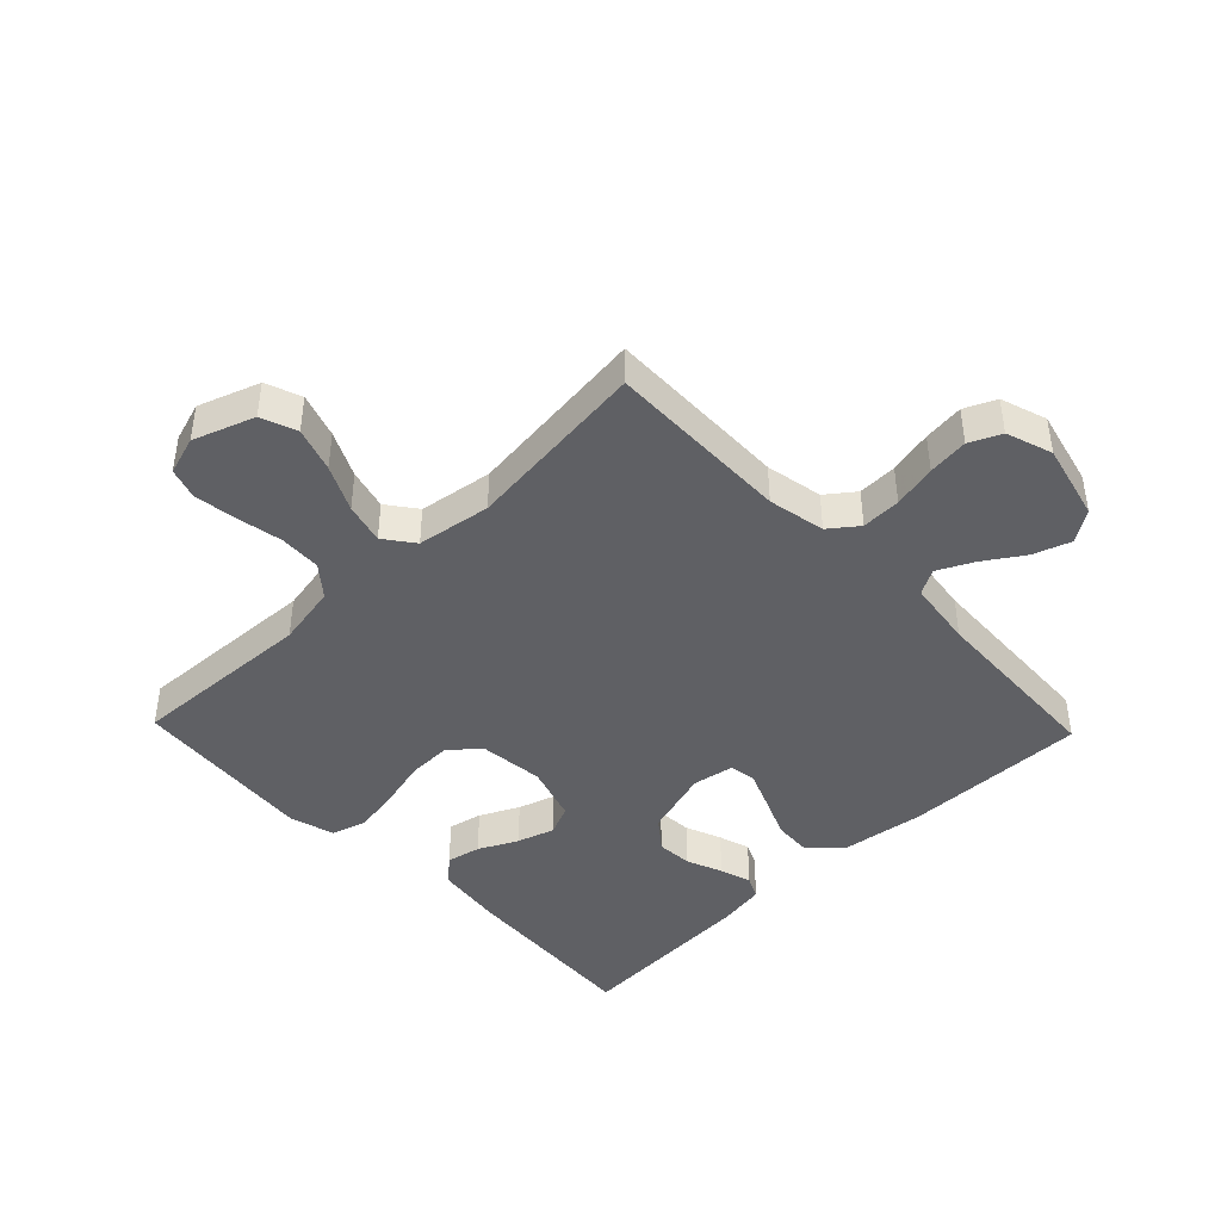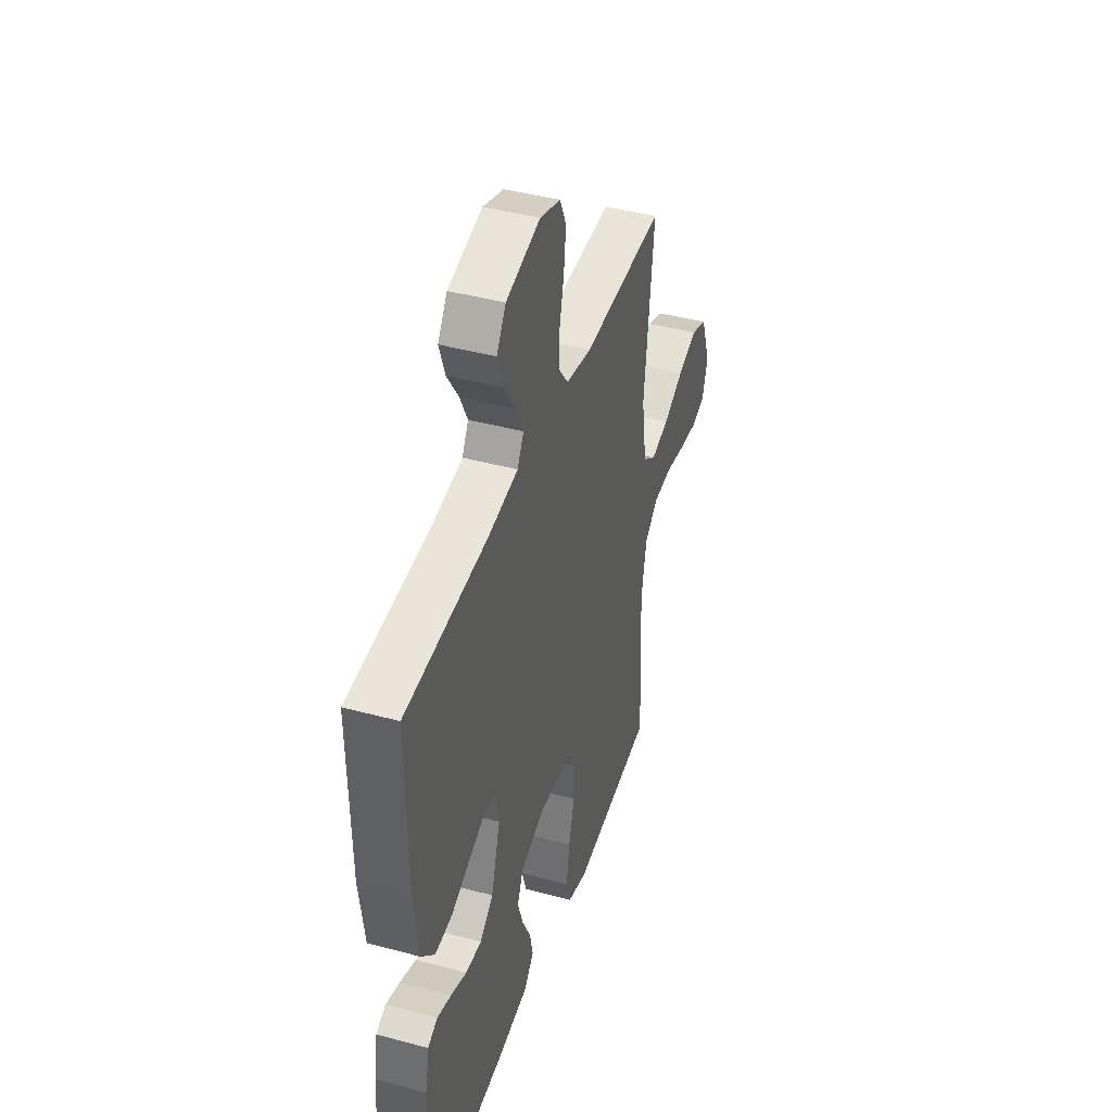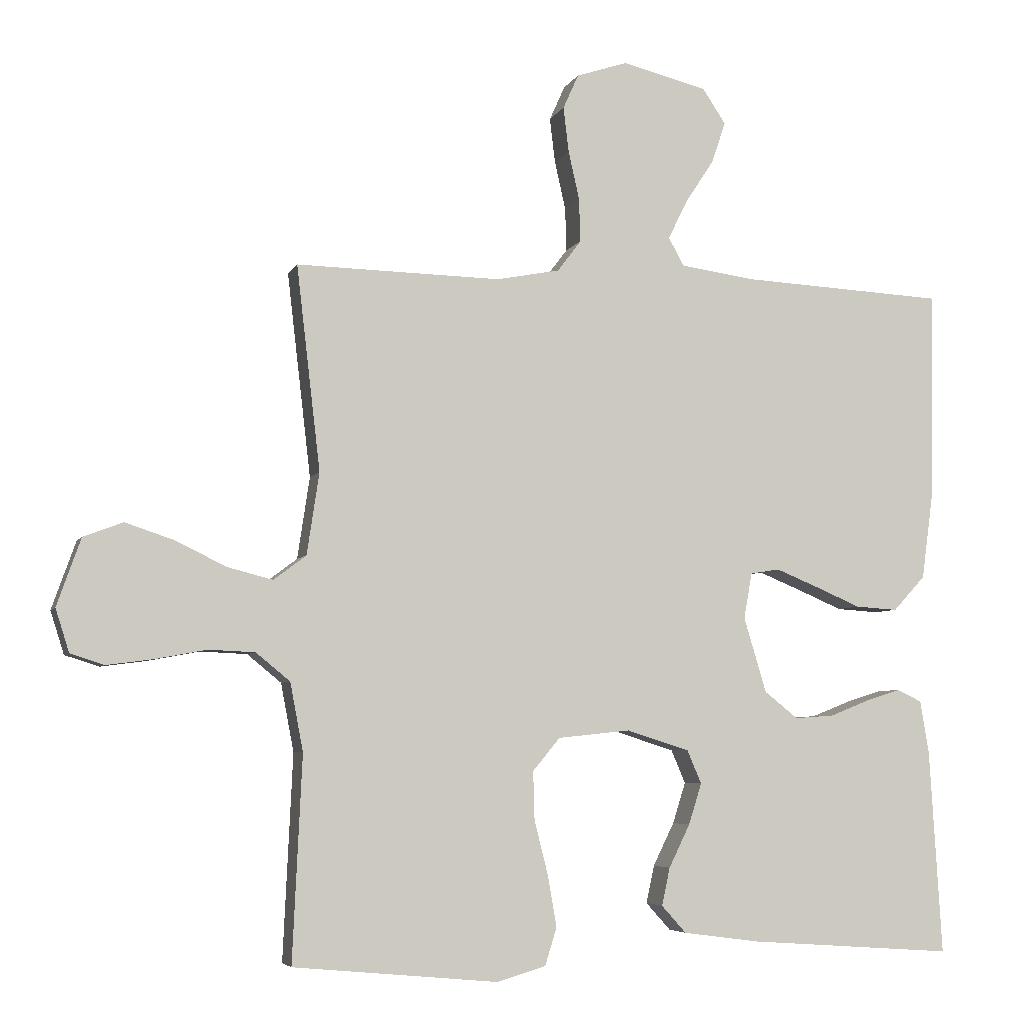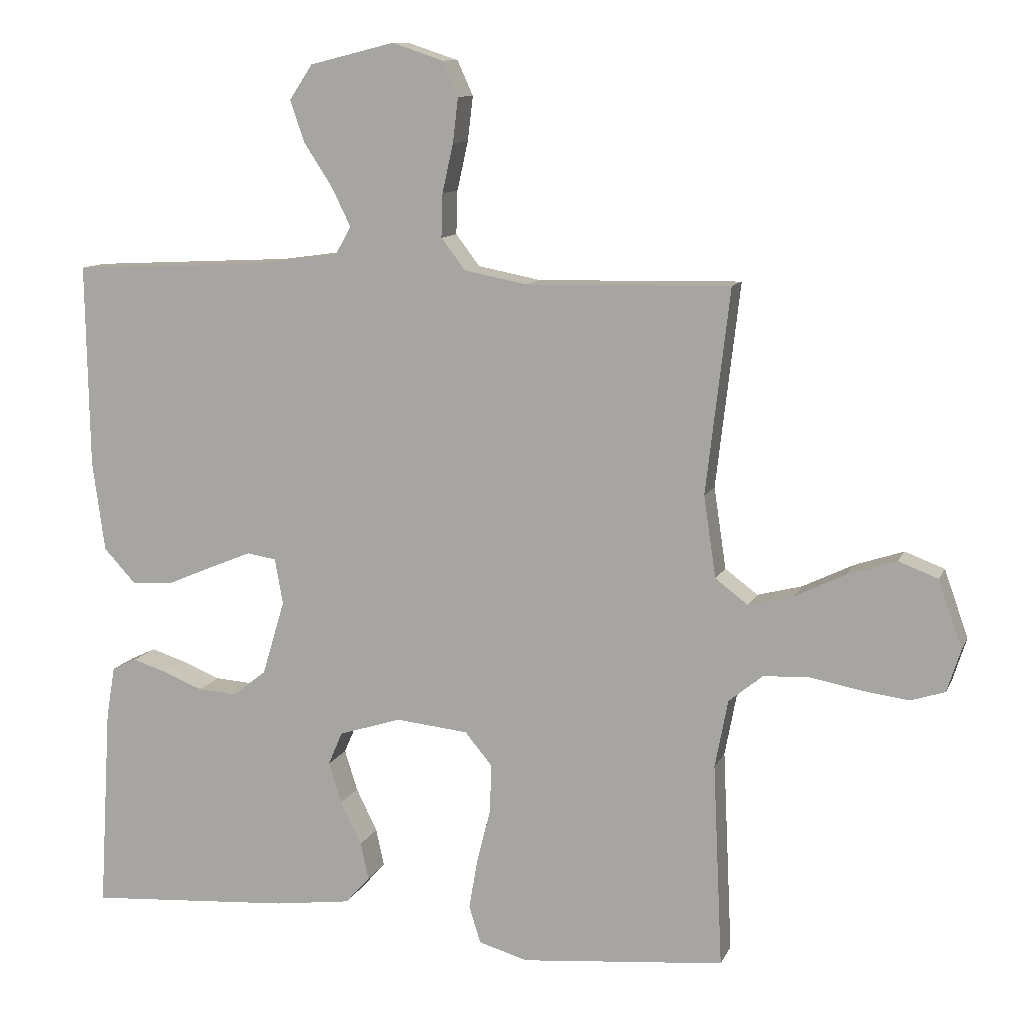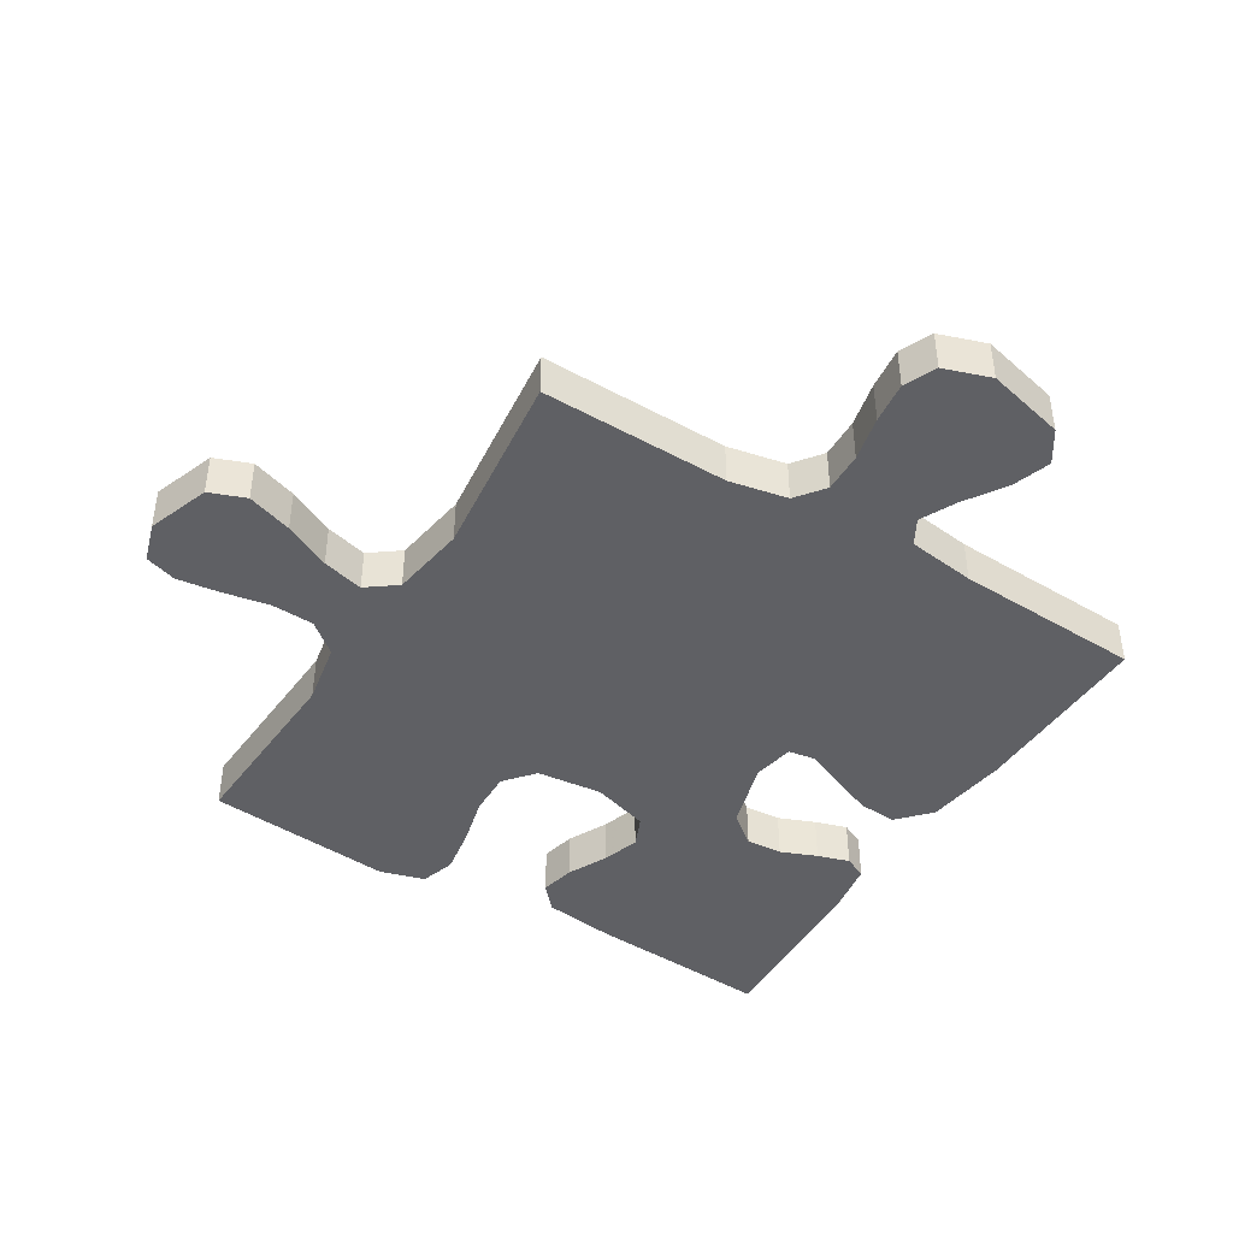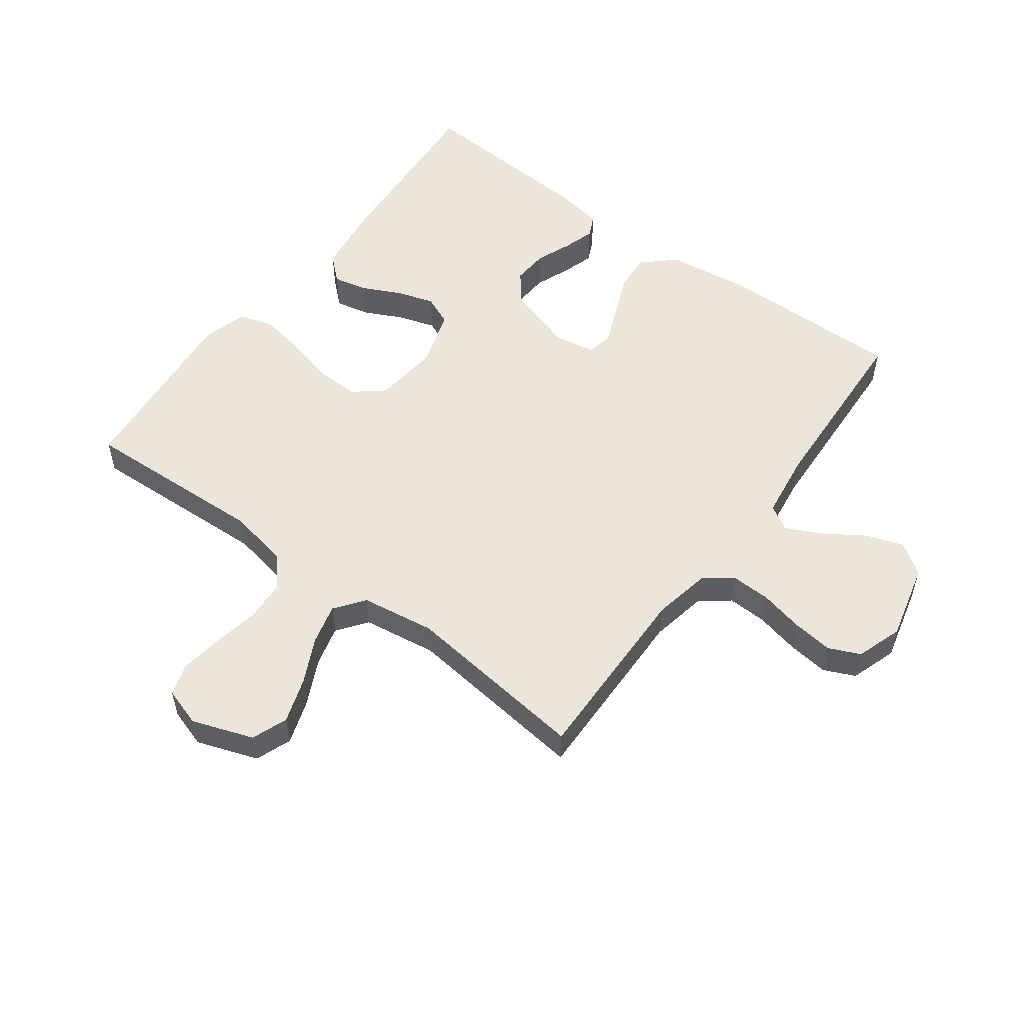
<metadata>
{"format":"obj","ext":"obj","renderer":"f3d","projection":"perspective","resolution":1024,"background":"white","views":[{"elev":-43.4,"azim":-46.1,"up":"+Y"},{"elev":42.5,"azim":107.8,"up":"+Z"},{"elev":-5.4,"azim":-16.0,"up":"+Z"},{"elev":10.7,"azim":-163.3,"up":"+Z"},{"elev":-43.6,"azim":-31.6,"up":"+Y"},{"elev":54.4,"azim":-53.4,"up":"+Y"}]}
</metadata>
<code>
v -0.5 0.07 0.5
v -0.2 0.07 0.494
v -0.107 0.07 0.512
v -0.072 0.07 0.558
v -0.074 0.07 0.622
v -0.09 0.07 0.693
v -0.098 0.07 0.759
v -0.075 0.07 0.81
v 0 0.07 0.835
v 0.125 0.07 0.804
v 0.159 0.07 0.753
v 0.138 0.07 0.692
v 0.096 0.07 0.628
v 0.068 0.07 0.571
v 0.091 0.07 0.53
v 0.2 0.07 0.515
v 0.5 0.07 0.5
v 0.495 0.07 0.2
v 0.477 0.07 0.067
v 0.43 0.07 0.016
v 0.368 0.07 0.02
v 0.3 0.07 0.049
v 0.239 0.07 0.074
v 0.196 0.07 0.067
v 0.184 0.07 0
v 0.217 0.07 -0.11
v 0.266 0.07 -0.149
v 0.324 0.07 -0.145
v 0.382 0.07 -0.122
v 0.433 0.07 -0.106
v 0.469 0.07 -0.123
v 0.482 0.07 -0.2
v 0.5 0.07 -0.5
v 0.2 0.07 -0.479
v 0.087 0.07 -0.464
v 0.051 0.07 -0.424
v 0.063 0.07 -0.369
v 0.094 0.07 -0.306
v 0.113 0.07 -0.246
v 0.092 0.07 -0.197
v 0 0.07 -0.168
v -0.106 0.07 -0.179
v -0.146 0.07 -0.227
v -0.144 0.07 -0.298
v -0.124 0.07 -0.377
v -0.111 0.07 -0.452
v -0.128 0.07 -0.507
v -0.2 0.07 -0.528
v -0.5 0.07 -0.5
v -0.486 0.07 -0.2
v -0.505 0.07 -0.1
v -0.555 0.07 -0.059
v -0.623 0.07 -0.056
v -0.698 0.07 -0.07
v -0.766 0.07 -0.079
v -0.816 0.07 -0.063
v -0.836 0.07 0
v -0.801 0.07 0.099
v -0.743 0.07 0.121
v -0.671 0.07 0.097
v -0.597 0.07 0.061
v -0.531 0.07 0.044
v -0.483 0.07 0.08
v -0.465 0.07 0.2
v -0.5 0 0.5
v -0.2 0 0.494
v -0.107 0 0.512
v -0.072 0 0.558
v -0.074 0 0.622
v -0.09 0 0.693
v -0.098 0 0.759
v -0.075 0 0.81
v 0 0 0.835
v 0.125 0 0.804
v 0.159 0 0.753
v 0.138 0 0.692
v 0.096 0 0.628
v 0.068 0 0.571
v 0.091 0 0.53
v 0.2 0 0.515
v 0.5 0 0.5
v 0.495 0 0.2
v 0.477 0 0.067
v 0.43 0 0.016
v 0.368 0 0.02
v 0.3 0 0.049
v 0.239 0 0.074
v 0.196 0 0.067
v 0.184 0 0
v 0.217 0 -0.11
v 0.266 0 -0.149
v 0.324 0 -0.145
v 0.382 0 -0.122
v 0.433 0 -0.106
v 0.469 0 -0.123
v 0.482 0 -0.2
v 0.5 0 -0.5
v 0.2 0 -0.479
v 0.087 0 -0.464
v 0.051 0 -0.424
v 0.063 0 -0.369
v 0.094 0 -0.306
v 0.113 0 -0.246
v 0.092 0 -0.197
v 0 0 -0.168
v -0.106 0 -0.179
v -0.146 0 -0.227
v -0.144 0 -0.298
v -0.124 0 -0.377
v -0.111 0 -0.452
v -0.128 0 -0.507
v -0.2 0 -0.528
v -0.5 0 -0.5
v -0.486 0 -0.2
v -0.505 0 -0.1
v -0.555 0 -0.059
v -0.623 0 -0.056
v -0.698 0 -0.07
v -0.766 0 -0.079
v -0.816 0 -0.063
v -0.836 0 0
v -0.801 0 0.099
v -0.743 0 0.121
v -0.671 0 0.097
v -0.597 0 0.061
v -0.531 0 0.044
v -0.483 0 0.08
v -0.465 0 0.2
f 58 59 60 61
f 58 61 62
f 57 58 62
f 56 57 62
f 53 54 55 56
f 53 56 62
f 52 53 62 63
f 47 48 49 50
f 47 50 51
f 44 45 46 47
f 44 47 51
f 43 44 51 52
f 35 36 37 38
f 35 38 39
f 34 35 39
f 33 34 39
f 32 33 39 40
f 28 29 30 31
f 28 31 32 40
f 19 20 21 22
f 19 22 23
f 16 17 18 19
f 15 16 19 23
f 14 15 23 24
f 10 11 12 13
f 10 13 14
f 9 10 14
f 5 6 7 8
f 4 5 8 9
f 64 1 2
f 63 64 2 3
f 42 43 52 63
f 41 42 63 3
f 27 28 40 41
f 26 27 41
f 25 26 41 3
f 4 9 14 24
f 3 4 24 25
f 125 124 123 122
f 126 125 122
f 126 122 121
f 126 121 120
f 120 119 118 117
f 126 120 117
f 127 126 117 116
f 114 113 112 111
f 115 114 111
f 111 110 109 108
f 115 111 108
f 116 115 108 107
f 102 101 100 99
f 103 102 99
f 103 99 98
f 103 98 97
f 104 103 97 96
f 95 94 93 92
f 104 96 95 92
f 86 85 84 83
f 87 86 83
f 83 82 81 80
f 87 83 80 79
f 88 87 79 78
f 77 76 75 74
f 78 77 74
f 78 74 73
f 72 71 70 69
f 73 72 69 68
f 66 65 128
f 67 66 128 127
f 127 116 107 106
f 67 127 106 105
f 105 104 92 91
f 105 91 90
f 67 105 90 89
f 88 78 73 68
f 89 88 68 67
f 1 65 66 2
f 2 66 67 3
f 3 67 68 4
f 4 68 69 5
f 5 69 70 6
f 6 70 71 7
f 7 71 72 8
f 8 72 73 9
f 9 73 74 10
f 10 74 75 11
f 11 75 76 12
f 12 76 77 13
f 13 77 78 14
f 14 78 79 15
f 15 79 80 16
f 16 80 81 17
f 17 81 82 18
f 18 82 83 19
f 19 83 84 20
f 20 84 85 21
f 21 85 86 22
f 22 86 87 23
f 23 87 88 24
f 24 88 89 25
f 25 89 90 26
f 26 90 91 27
f 27 91 92 28
f 28 92 93 29
f 29 93 94 30
f 30 94 95 31
f 31 95 96 32
f 32 96 97 33
f 33 97 98 34
f 34 98 99 35
f 35 99 100 36
f 36 100 101 37
f 37 101 102 38
f 38 102 103 39
f 39 103 104 40
f 40 104 105 41
f 41 105 106 42
f 42 106 107 43
f 43 107 108 44
f 44 108 109 45
f 45 109 110 46
f 46 110 111 47
f 47 111 112 48
f 48 112 113 49
f 49 113 114 50
f 50 114 115 51
f 51 115 116 52
f 52 116 117 53
f 53 117 118 54
f 54 118 119 55
f 55 119 120 56
f 56 120 121 57
f 57 121 122 58
f 58 122 123 59
f 59 123 124 60
f 60 124 125 61
f 61 125 126 62
f 62 126 127 63
f 63 127 128 64
f 64 128 65 1

</code>
